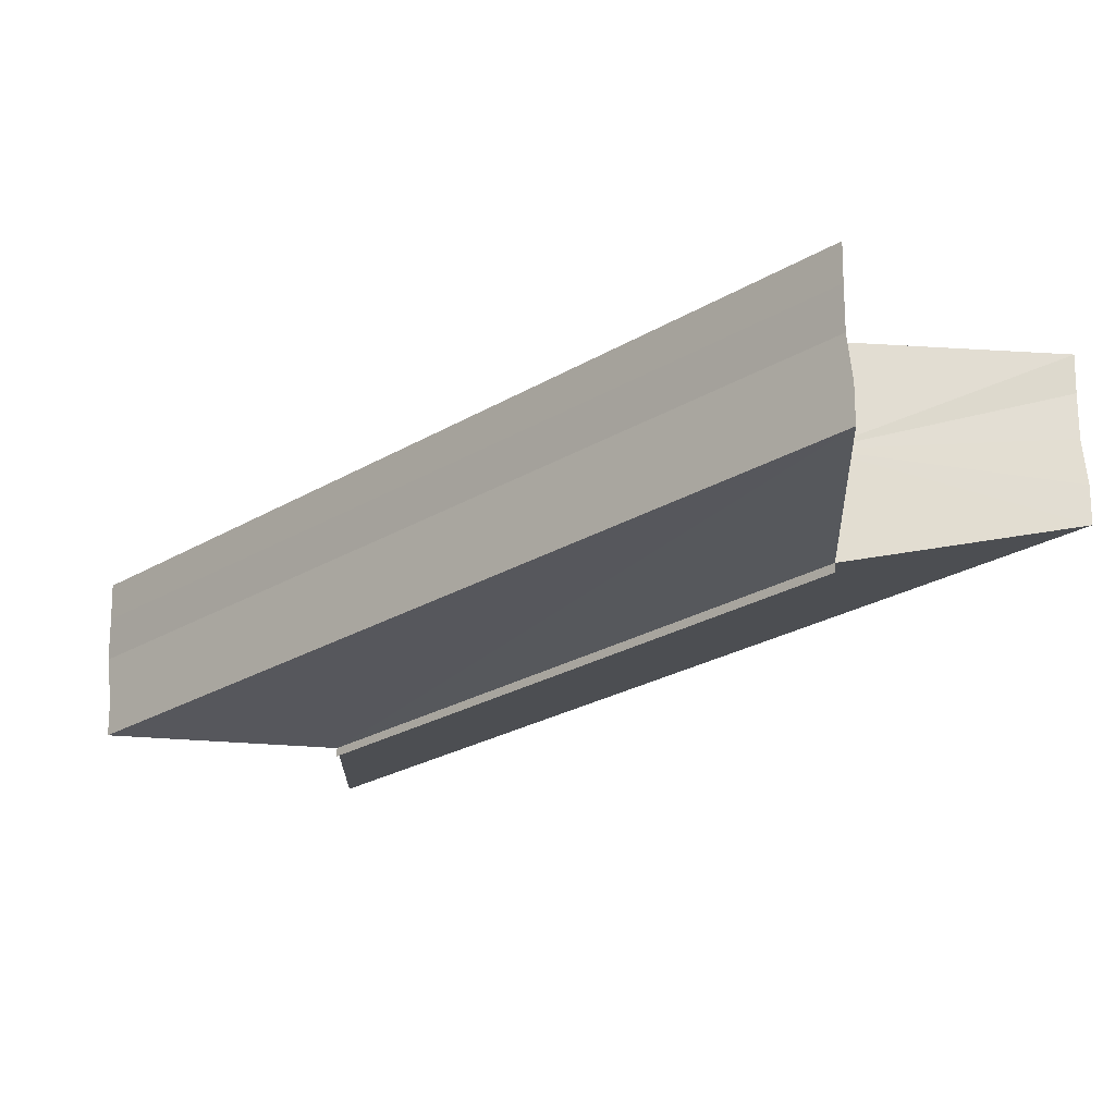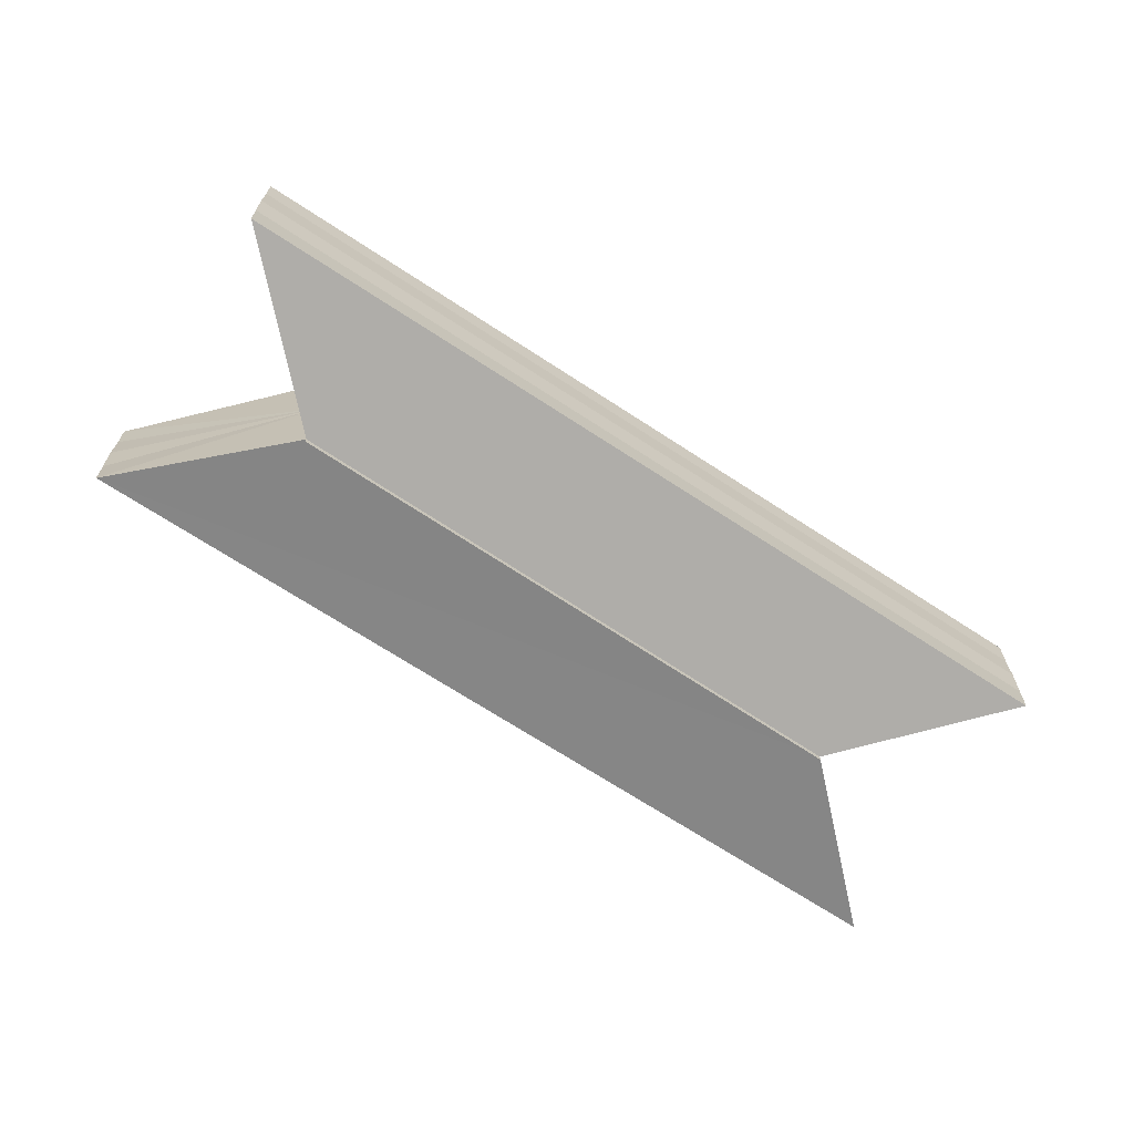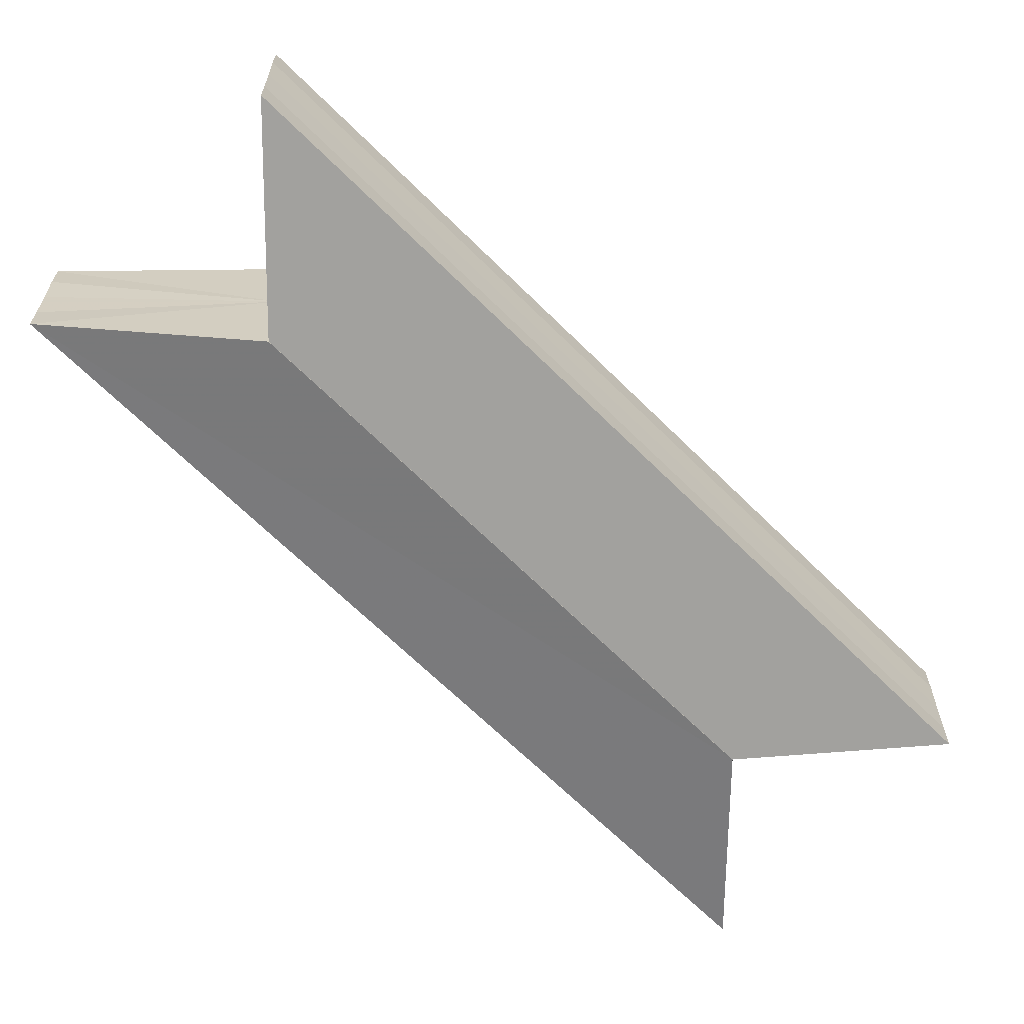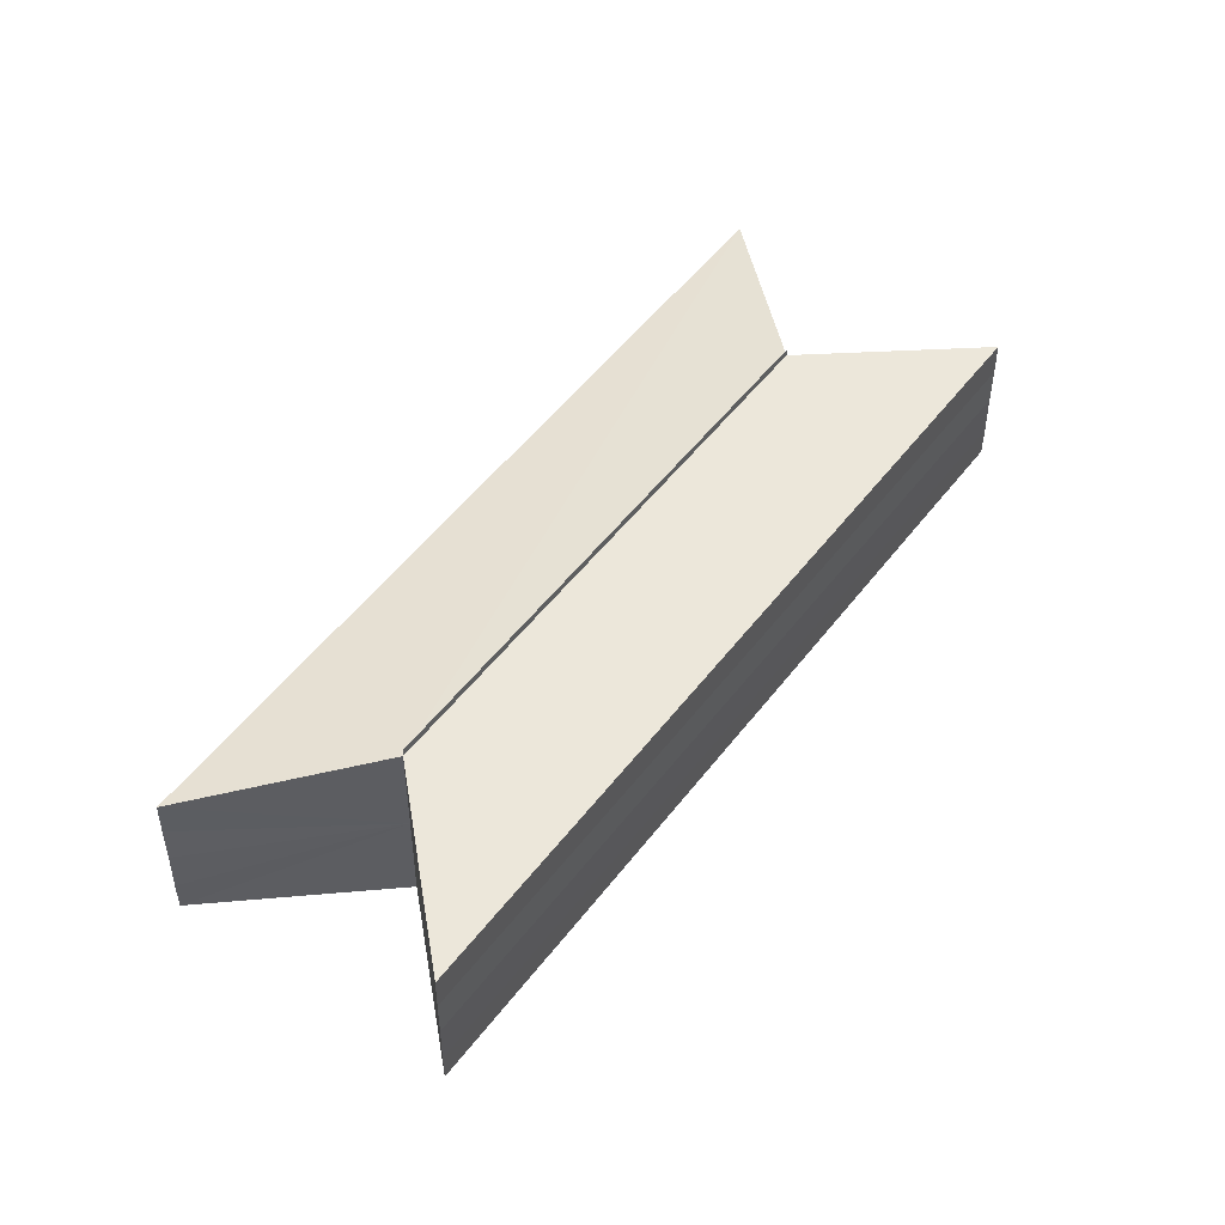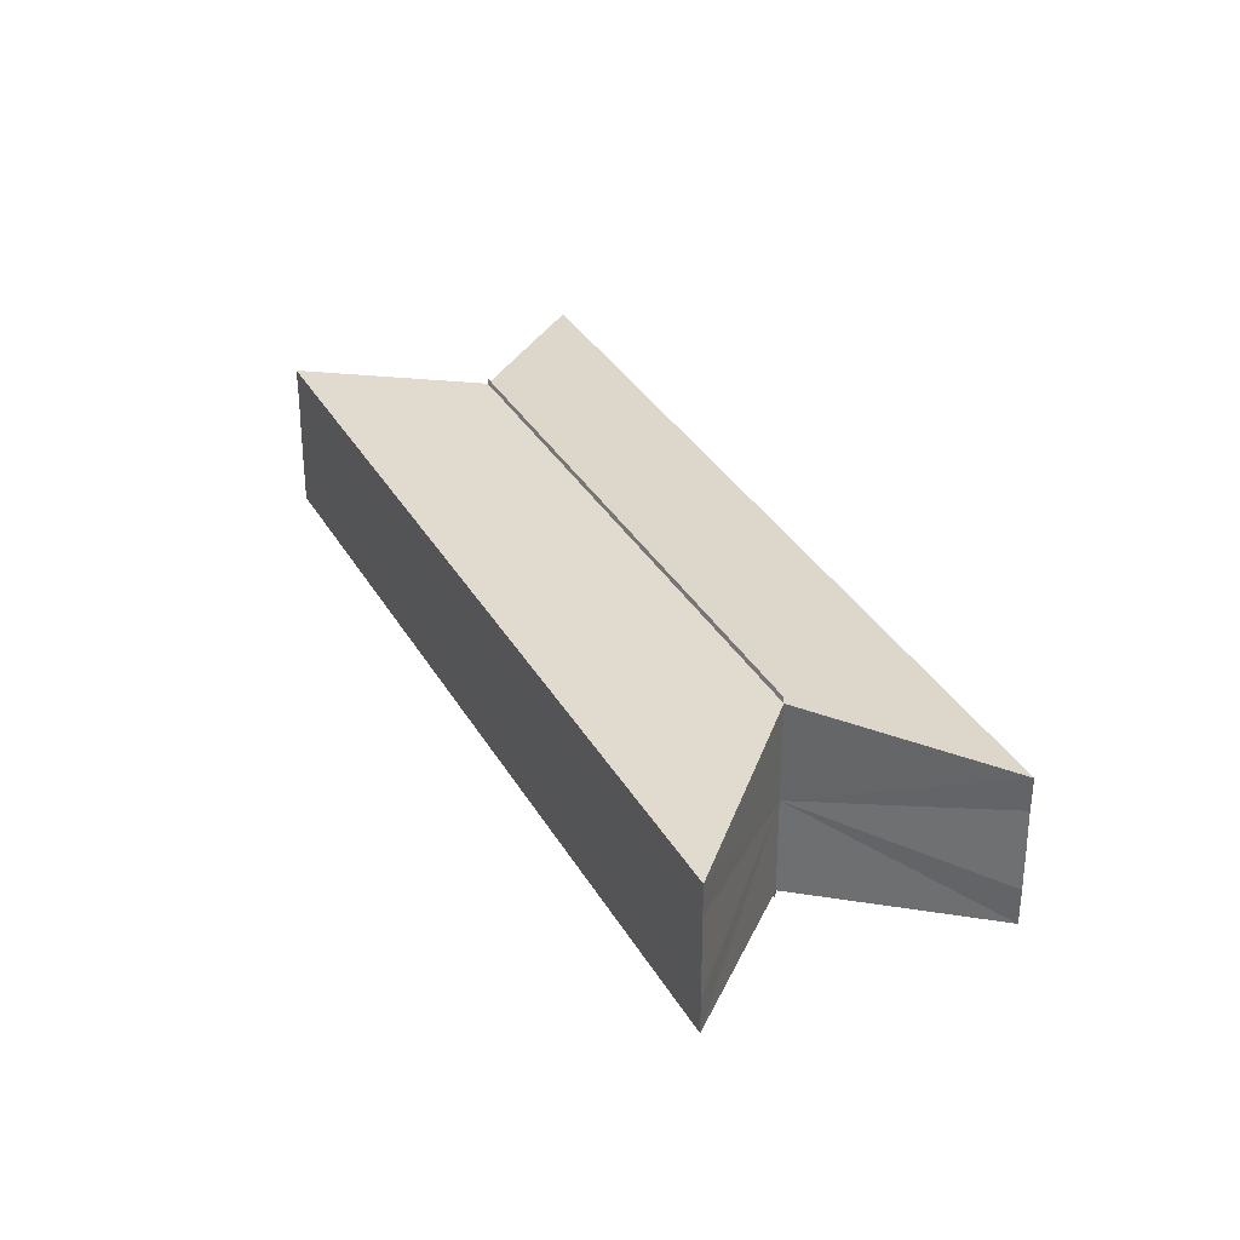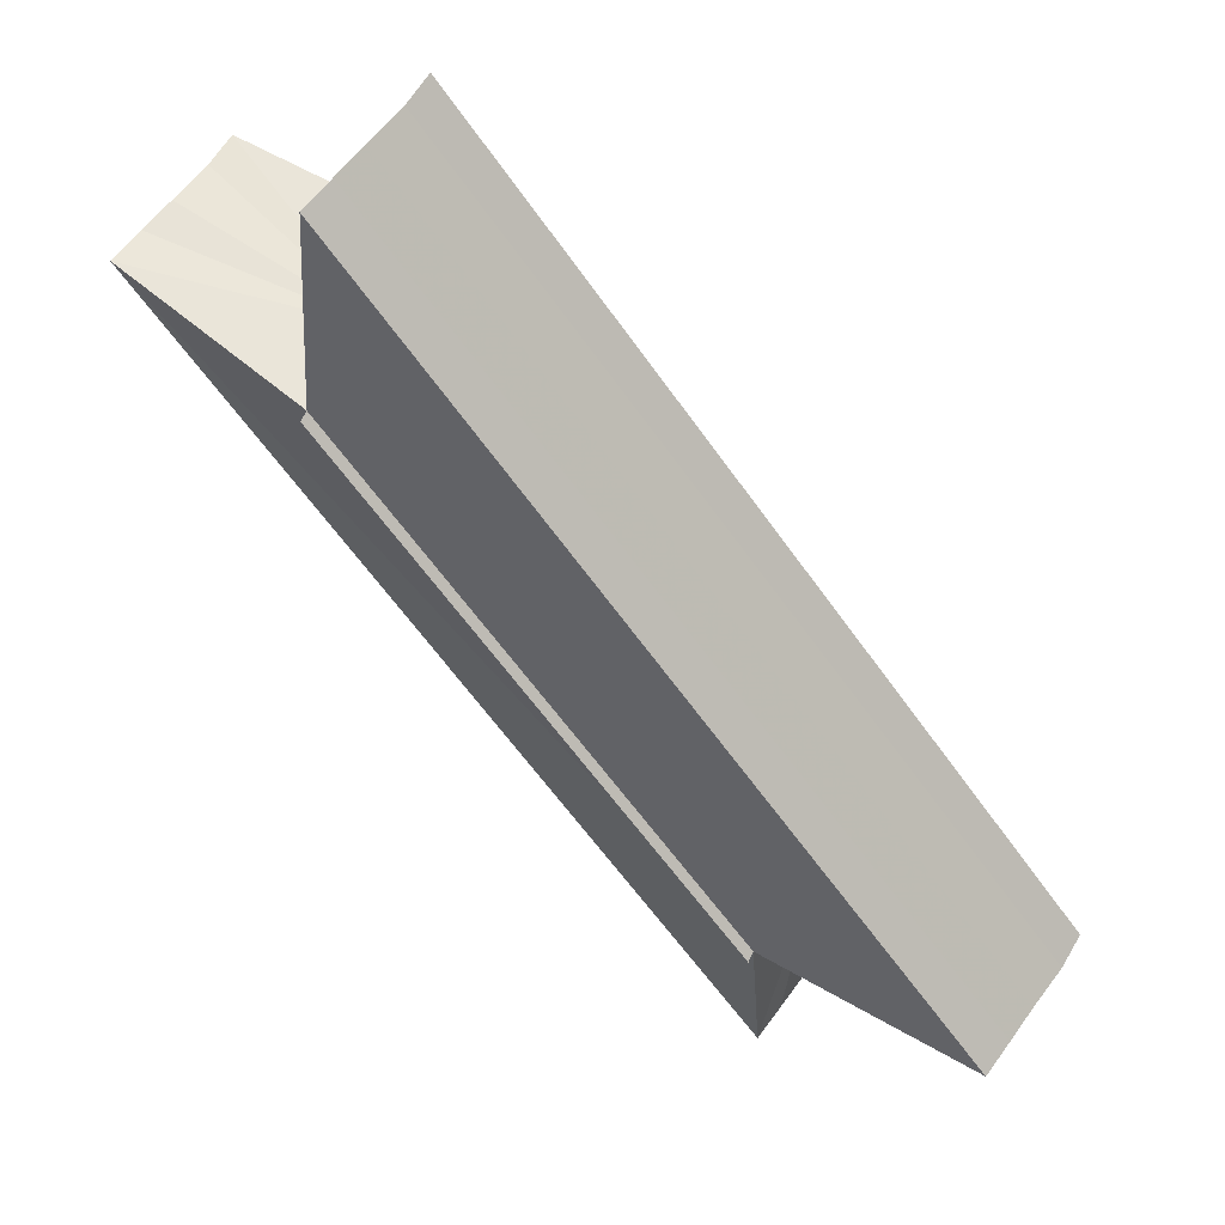
<metadata>
{"format":"obj","ext":"obj","renderer":"f3d","projection":"perspective","resolution":1024,"background":"white","views":[{"elev":68.5,"azim":-2.7,"up":"+Y"},{"elev":-69.8,"azim":12.0,"up":"+Z"},{"elev":24.8,"azim":-179.9,"up":"+Y"},{"elev":49.4,"azim":-9.8,"up":"+Z"},{"elev":33.6,"azim":109.3,"up":"+Z"},{"elev":58.7,"azim":-144.1,"up":"+Y"}]}
</metadata>
<code>
o 2859
v 2211 1879 8.172
v 2211 1879 8.172
v 2211 1879 8.172
v 2211 1879 8.171
v 2211 1879 8.171
v 2211 1879 8.172
v 2211 1879 8.172
v 2211 1879 8.167
v 2211 1879 8.171
v 2211 1879 8.163
v 2211 1879 8.162
v 2211 1879 8.163
v 2211 1879 8.162
v 2211 1879 8.162
v 2211 1879 8.163
v 2211 1879 8.162
v 2211 1879 8.162
v 2211 1879 8.167
v 2211 1879 8.165
v 2211 1879 8.169
v 2211 1879 8.167
v 2211 1879 8.167
v 2211 1879 8.169
v 2211 1879 8.165
v 2211 1879 8.171
v 2211 1879 8.163
v 2211 1879 8.167
v 2211 1879 8.172
v 2211 1879 8.162
v 2211 1879 8.172
v 2211 1879 8.171
v 2211 1879 8.172
v 2211 1879 8.172
v 2211 1879 8.172
v 2211 1879 8.172
v 2211 1879 8.171
v 2211 1879 8.171
v 2211 1879 8.167
v 2211 1879 8.172
v 2211 1879 8.163
v 2211 1879 8.162
v 2211 1879 8.162
v 2211 1879 8.163
v 2211 1879 8.162
v 2211 1879 8.162
v 2211 1879 8.162
v 2211 1879 8.162
v 2211 1879 8.163
v 2211 1879 8.167
v 2211 1879 8.165
v 2211 1879 8.167
v 2211 1879 8.169
v 2211 1879 8.169
v 2211 1879 8.167
v 2211 1879 8.165
v 2211 1879 8.171
v 2211 1879 8.163
v 2211 1879 8.169
v 2211 1879 8.171
v 2211 1879 8.167
v 2211 1879 8.172
v 2211 1879 8.162
v 2211 1879 8.165
v 2211 1879 8.163
v 2211 1879 8.167
v 2211 1879 8.169
v 2211 1879 8.167
v 2211 1879 8.165
v 2211 1879 8.165
v 2211 1879 8.167
v 2211 1879 8.169
v 2211 1879 8.167
v 2211 1879 8.163
v 2211 1879 8.165
v 2211 1879 8.171
v 2211 1879 8.169
v 2211 1879 8.163
v 2211 1879 8.165
v 2211 1879 8.171
v 2211 1879 8.169
v 2211 1879 8.167
v 2211 1879 8.165
v 2211 1879 8.167
v 2211 1879 8.169
v 2211 1879 8.169
v 2211 1879 8.167
v 2211 1879 8.171
v 2211 1879 8.169
v 2211 1879 8.165
v 2211 1879 8.167
v 2211 1879 8.163
v 2211 1879 8.165
f 1 2 3
f 4 2 5
f 3 6 7
f 5 6 7
f 8 9 7
f 8 10 11
f 12 13 11
f 14 13 11
f 15 16 12
f 17 16 14
f 18 19 10
f 18 20 9
f 18 21 19
f 18 22 20
f 18 23 21
f 18 24 22
f 18 25 23
f 18 26 24
f 27 28 25
f 27 29 26
f 30 31 32
f 30 33 32
f 32 34 35
f 32 36 37
f 38 36 39
f 38 40 41
f 42 40 43
f 42 44 45
f 46 47 42
f 46 48 42
f 49 50 40
f 49 51 50
f 49 52 51
f 49 53 36
f 49 54 53
f 49 55 54
f 49 56 52
f 49 57 55
f 58 56 59
f 60 61 56
f 60 62 57
f 63 57 64
f 65 66 58
f 67 68 63
f 69 70 65
f 71 72 67
f 73 74 69
f 75 76 71
f 77 78 73
f 79 80 75
f 78 81 82
f 80 83 84
f 81 85 86
f 85 87 88
f 83 89 90
f 89 91 92

</code>
